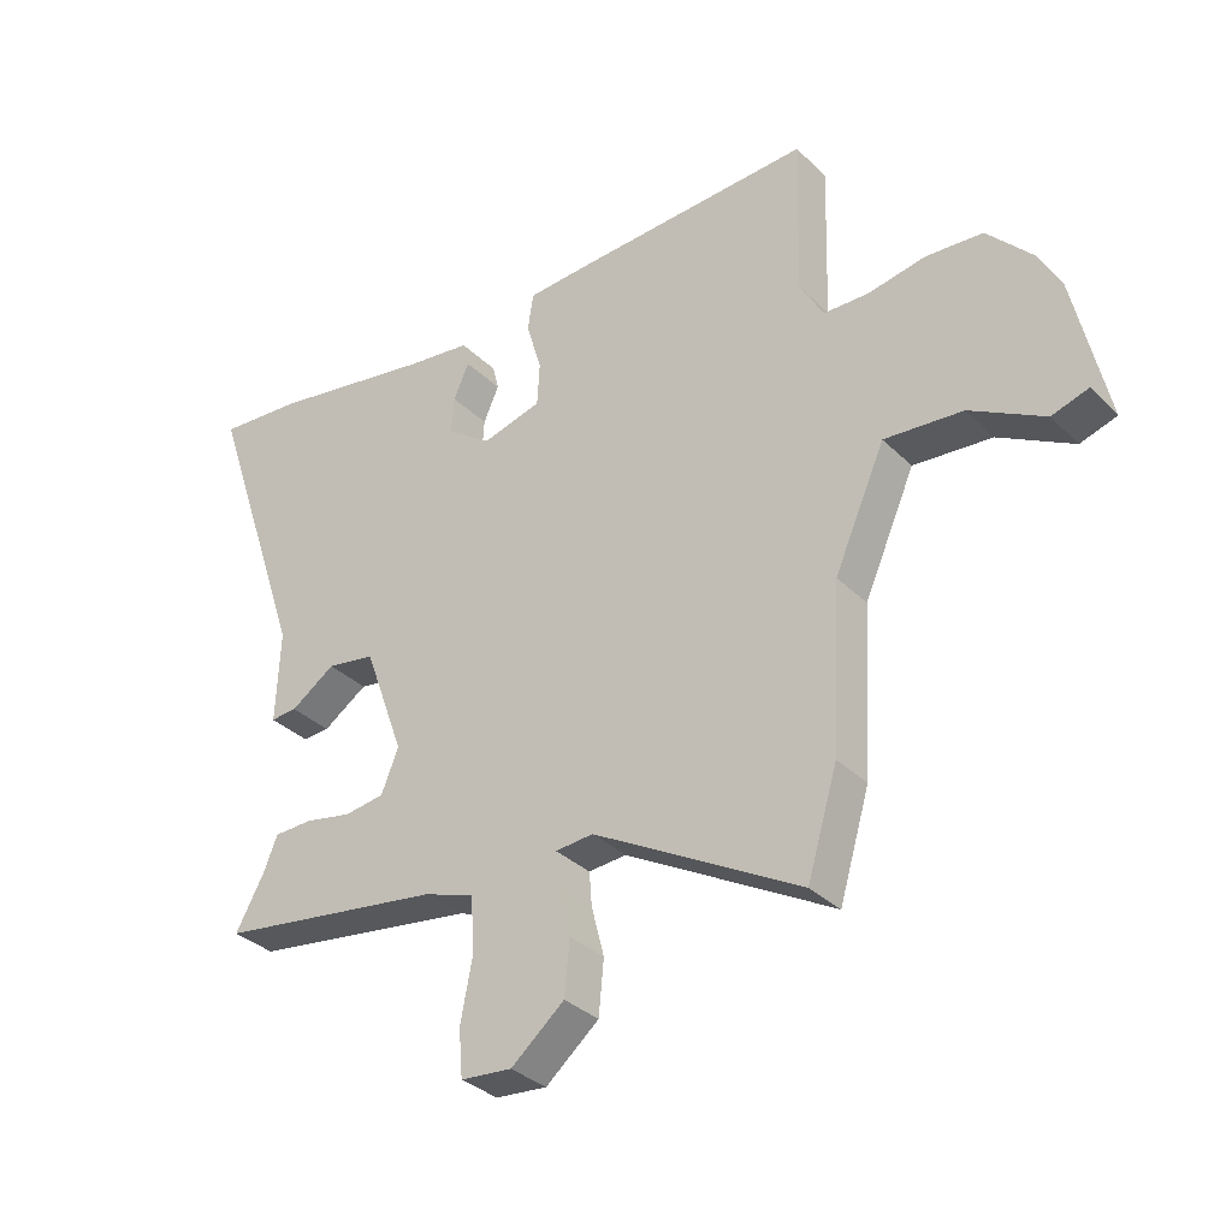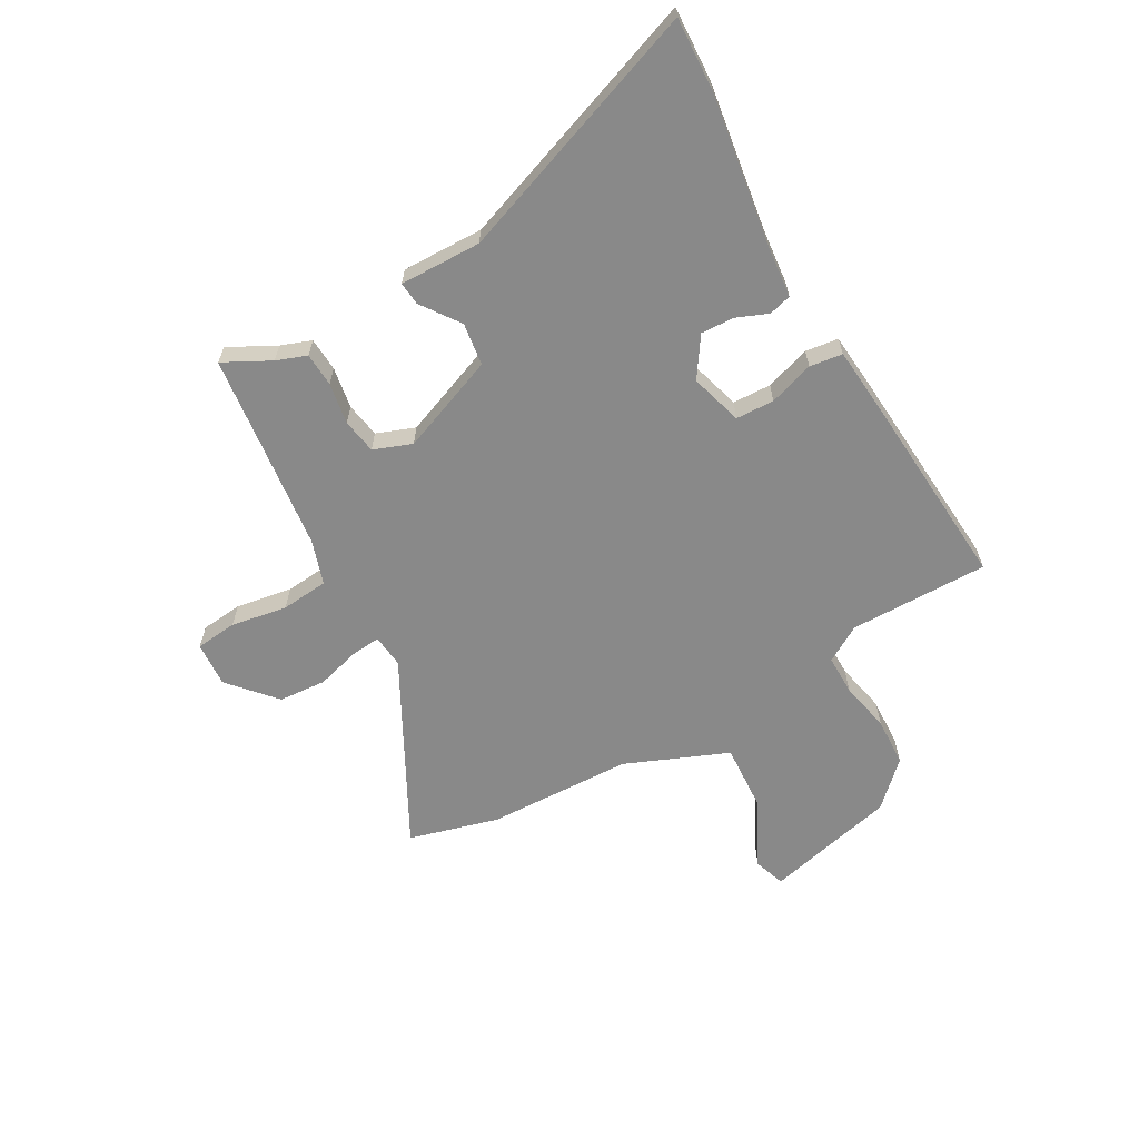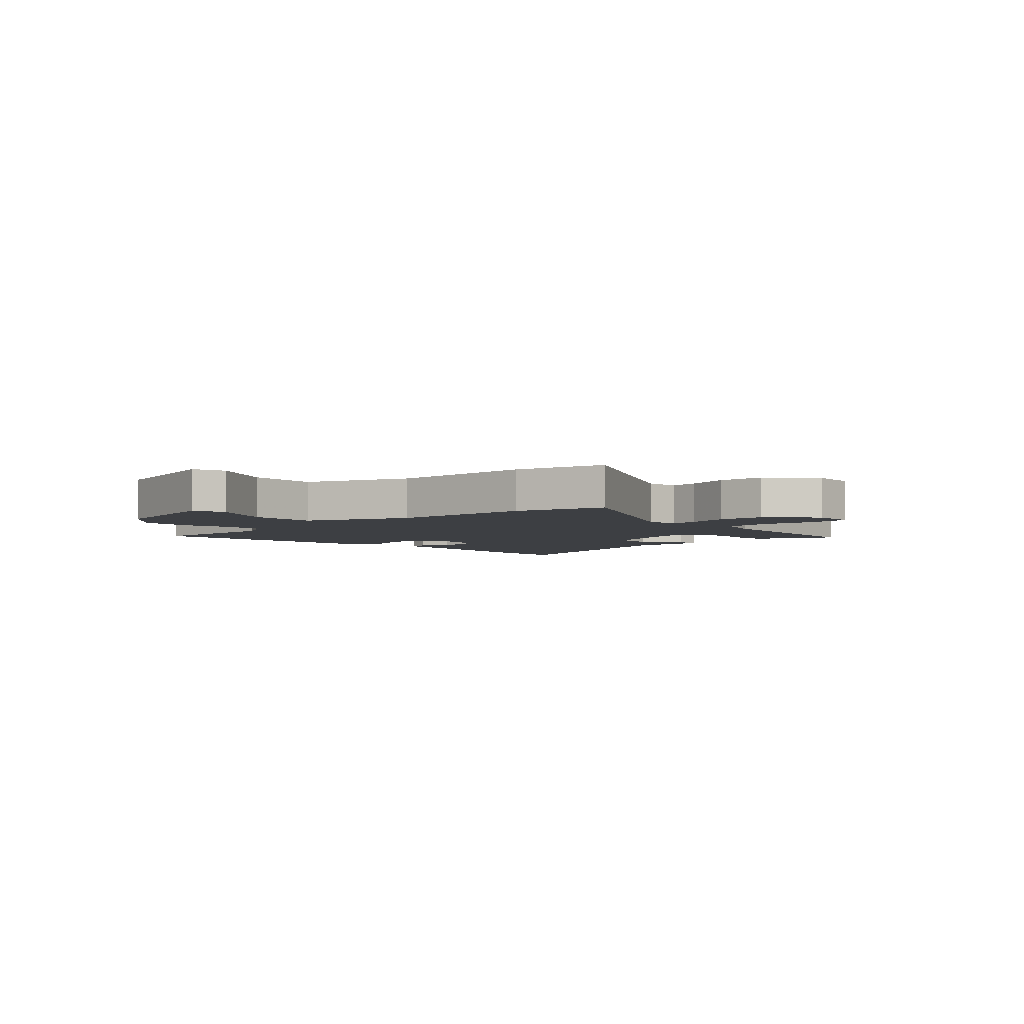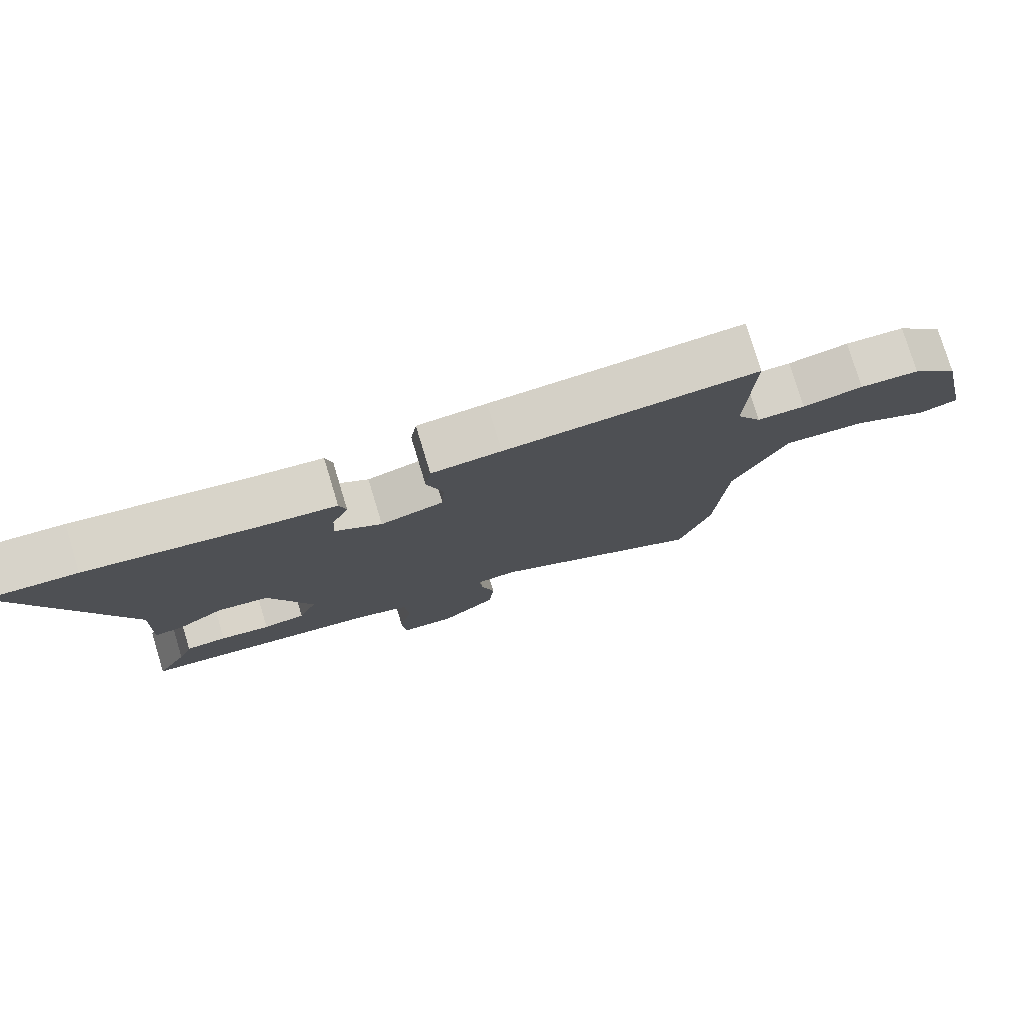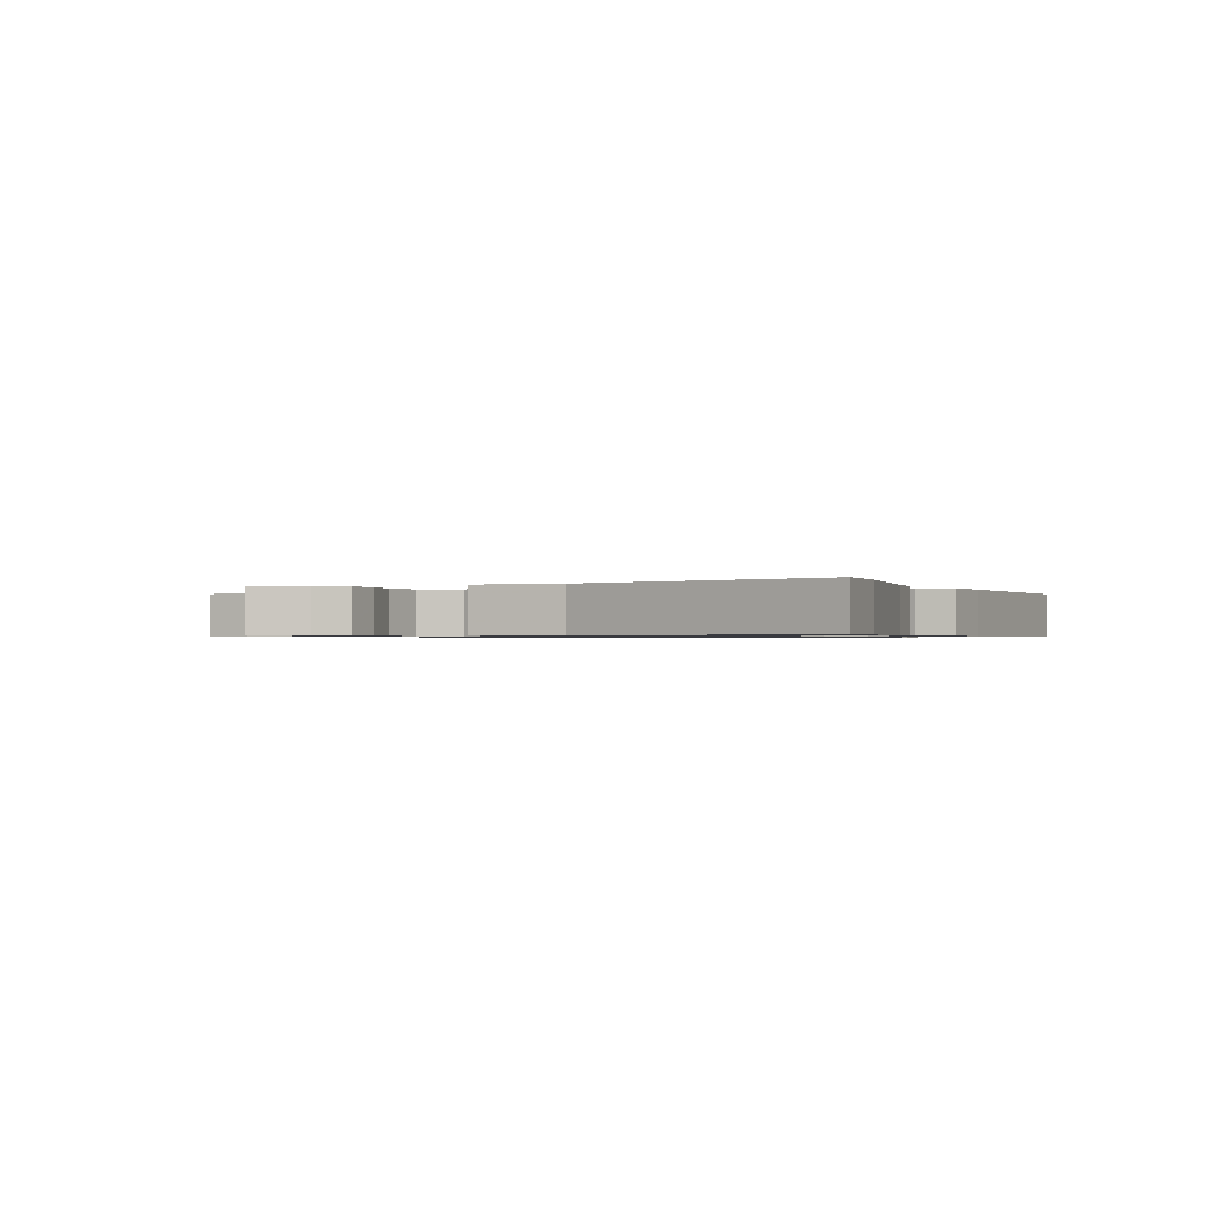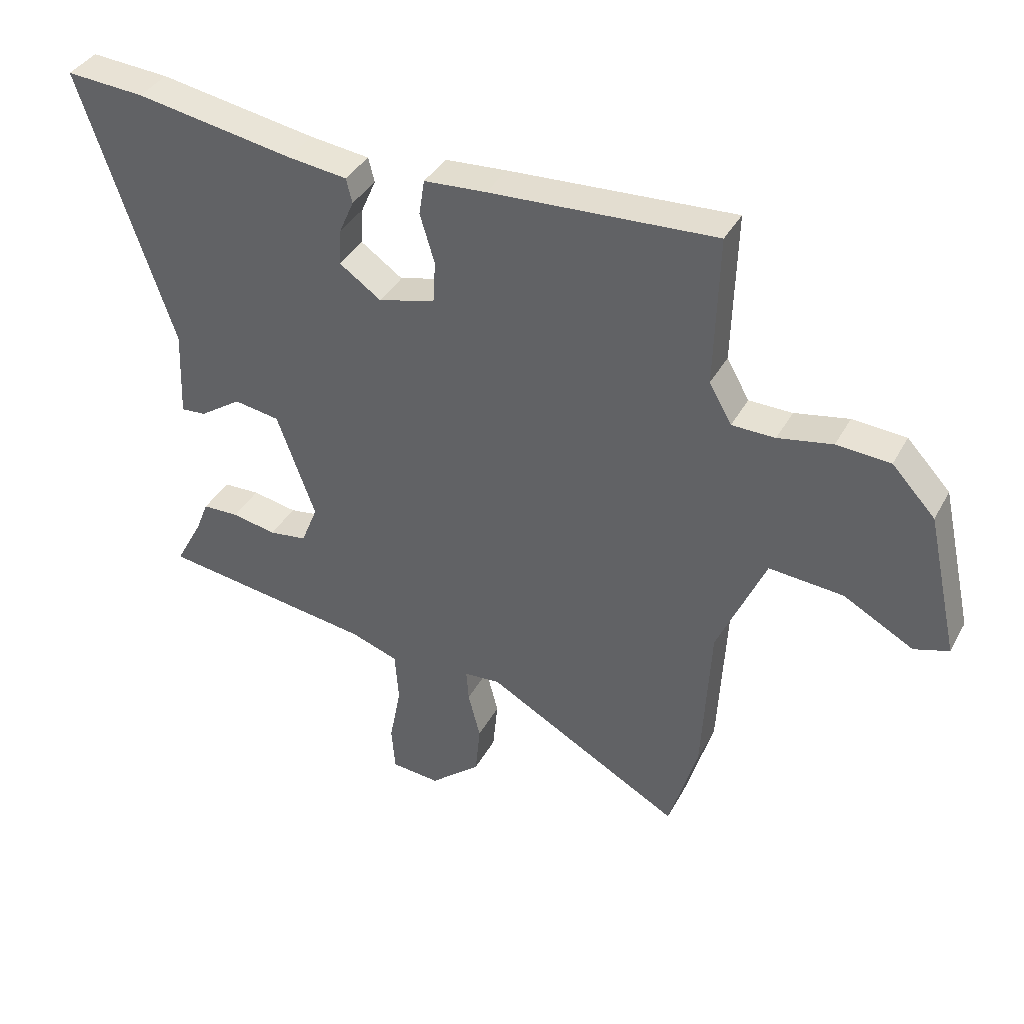
<metadata>
{"format":"obj","ext":"obj","renderer":"f3d","projection":"perspective","resolution":1024,"background":"white","views":[{"elev":-33.3,"azim":37.3,"up":"+Z"},{"elev":-63.2,"azim":-59.3,"up":"+Y"},{"elev":-4.1,"azim":134.9,"up":"+Y"},{"elev":78.3,"azim":-16.9,"up":"+Z"},{"elev":-0.7,"azim":-66.6,"up":"+Y"},{"elev":38.0,"azim":25.9,"up":"+Z"}]}
</metadata>
<code>
v -0.604 0.07 0.507
v -0.475 0.07 0.498
v -0.216 0.07 0.454
v -0.118 0.07 0.442
v -0.108 0.07 0.402
v -0.132 0.07 0.347
v -0.136 0.07 0.288
v -0.067 0.07 0.24
v 0.026 0.07 0.265
v 0.03 0.07 0.333
v 0.006 0.07 0.413
v 0.015 0.07 0.471
v 0.117 0.07 0.478
v 0.487 0.07 0.498
v 0.48 0.07 0.252
v 0.517 0.07 0.187
v 0.588 0.07 0.186
v 0.677 0.07 0.203
v 0.765 0.07 0.197
v 0.836 0.07 0.121
v 0.888 0.07 -0.113
v 0.831 0.07 -0.131
v 0.716 0.07 -0.068
v 0.594 0.07 -0.058
v 0.515 0.07 -0.238
v 0.501 0.07 -0.496
v 0.454 0.07 -0.654
v 0.131 0.07 -0.474
v 0.072 0.07 -0.479
v 0.076 0.07 -0.531
v 0.096 0.07 -0.609
v 0.088 0.07 -0.693
v 0.005 0.07 -0.763
v -0.075 0.07 -0.756
v -0.081 0.07 -0.682
v -0.062 0.07 -0.583
v -0.068 0.07 -0.499
v -0.146 0.07 -0.472
v -0.498 0.07 -0.422
v -0.453 0.07 -0.34
v -0.432 0.07 -0.287
v -0.372 0.07 -0.285
v -0.299 0.07 -0.299
v -0.237 0.07 -0.29
v -0.21 0.07 -0.223
v -0.273 0.07 -0.05
v -0.348 0.07 -0.038
v -0.417 0.07 -0.085
v -0.458 0.07 -0.088
v -0.452 0.07 0.056
v -0.604 0 0.507
v -0.475 0 0.498
v -0.216 0 0.454
v -0.118 0 0.442
v -0.108 0 0.402
v -0.132 0 0.347
v -0.136 0 0.288
v -0.067 0 0.24
v 0.026 0 0.265
v 0.03 0 0.333
v 0.006 0 0.413
v 0.015 0 0.471
v 0.117 0 0.478
v 0.487 0 0.498
v 0.48 0 0.252
v 0.517 0 0.187
v 0.588 0 0.186
v 0.677 0 0.203
v 0.765 0 0.197
v 0.836 0 0.121
v 0.888 0 -0.113
v 0.831 0 -0.131
v 0.716 0 -0.068
v 0.594 0 -0.058
v 0.515 0 -0.238
v 0.501 0 -0.496
v 0.454 0 -0.654
v 0.131 0 -0.474
v 0.072 0 -0.479
v 0.076 0 -0.531
v 0.096 0 -0.609
v 0.088 0 -0.693
v 0.005 0 -0.763
v -0.075 0 -0.756
v -0.081 0 -0.682
v -0.062 0 -0.583
v -0.068 0 -0.499
v -0.146 0 -0.472
v -0.498 0 -0.422
v -0.453 0 -0.34
v -0.432 0 -0.287
v -0.372 0 -0.285
v -0.299 0 -0.299
v -0.237 0 -0.29
v -0.21 0 -0.223
v -0.273 0 -0.05
v -0.348 0 -0.038
v -0.417 0 -0.085
v -0.458 0 -0.088
v -0.452 0 0.056
f 47 48 49 50
f 1 2 3
f 50 1 3
f 47 50 3
f 46 47 3
f 45 46 3
f 40 41 42 43
f 40 43 44
f 39 40 44
f 38 39 44
f 37 38 44 45
f 34 35 36
f 33 34 36
f 32 33 36
f 31 32 36
f 30 31 36
f 29 30 36 37
f 25 26 27 28
f 24 25 28 29
f 21 22 23
f 20 21 23
f 19 20 23
f 18 19 23
f 17 18 23
f 16 17 23 24
f 29 37 45
f 24 29 45
f 16 24 45
f 15 16 45
f 13 14 15
f 12 13 15
f 11 12 15
f 10 11 15
f 3 4 5 6
f 3 6 7
f 45 3 7
f 9 10 15
f 8 9 15 45
f 7 8 45
f 100 99 98 97
f 53 52 51
f 53 51 100
f 53 100 97
f 53 97 96
f 53 96 95
f 93 92 91 90
f 94 93 90
f 94 90 89
f 94 89 88
f 95 94 88 87
f 86 85 84
f 86 84 83
f 86 83 82
f 86 82 81
f 86 81 80
f 87 86 80 79
f 78 77 76 75
f 79 78 75 74
f 73 72 71
f 73 71 70
f 73 70 69
f 73 69 68
f 73 68 67
f 74 73 67 66
f 95 87 79
f 95 79 74
f 95 74 66
f 95 66 65
f 65 64 63
f 65 63 62
f 65 62 61
f 65 61 60
f 56 55 54 53
f 57 56 53
f 57 53 95
f 65 60 59
f 95 65 59 58
f 95 58 57
f 1 51 52 2
f 2 52 53 3
f 3 53 54 4
f 4 54 55 5
f 5 55 56 6
f 6 56 57 7
f 7 57 58 8
f 8 58 59 9
f 9 59 60 10
f 10 60 61 11
f 11 61 62 12
f 12 62 63 13
f 13 63 64 14
f 14 64 65 15
f 15 65 66 16
f 16 66 67 17
f 17 67 68 18
f 18 68 69 19
f 19 69 70 20
f 20 70 71 21
f 21 71 72 22
f 22 72 73 23
f 23 73 74 24
f 24 74 75 25
f 25 75 76 26
f 26 76 77 27
f 27 77 78 28
f 28 78 79 29
f 29 79 80 30
f 30 80 81 31
f 31 81 82 32
f 32 82 83 33
f 33 83 84 34
f 34 84 85 35
f 35 85 86 36
f 36 86 87 37
f 37 87 88 38
f 38 88 89 39
f 39 89 90 40
f 40 90 91 41
f 41 91 92 42
f 42 92 93 43
f 43 93 94 44
f 44 94 95 45
f 45 95 96 46
f 46 96 97 47
f 47 97 98 48
f 48 98 99 49
f 49 99 100 50
f 50 100 51 1

</code>
